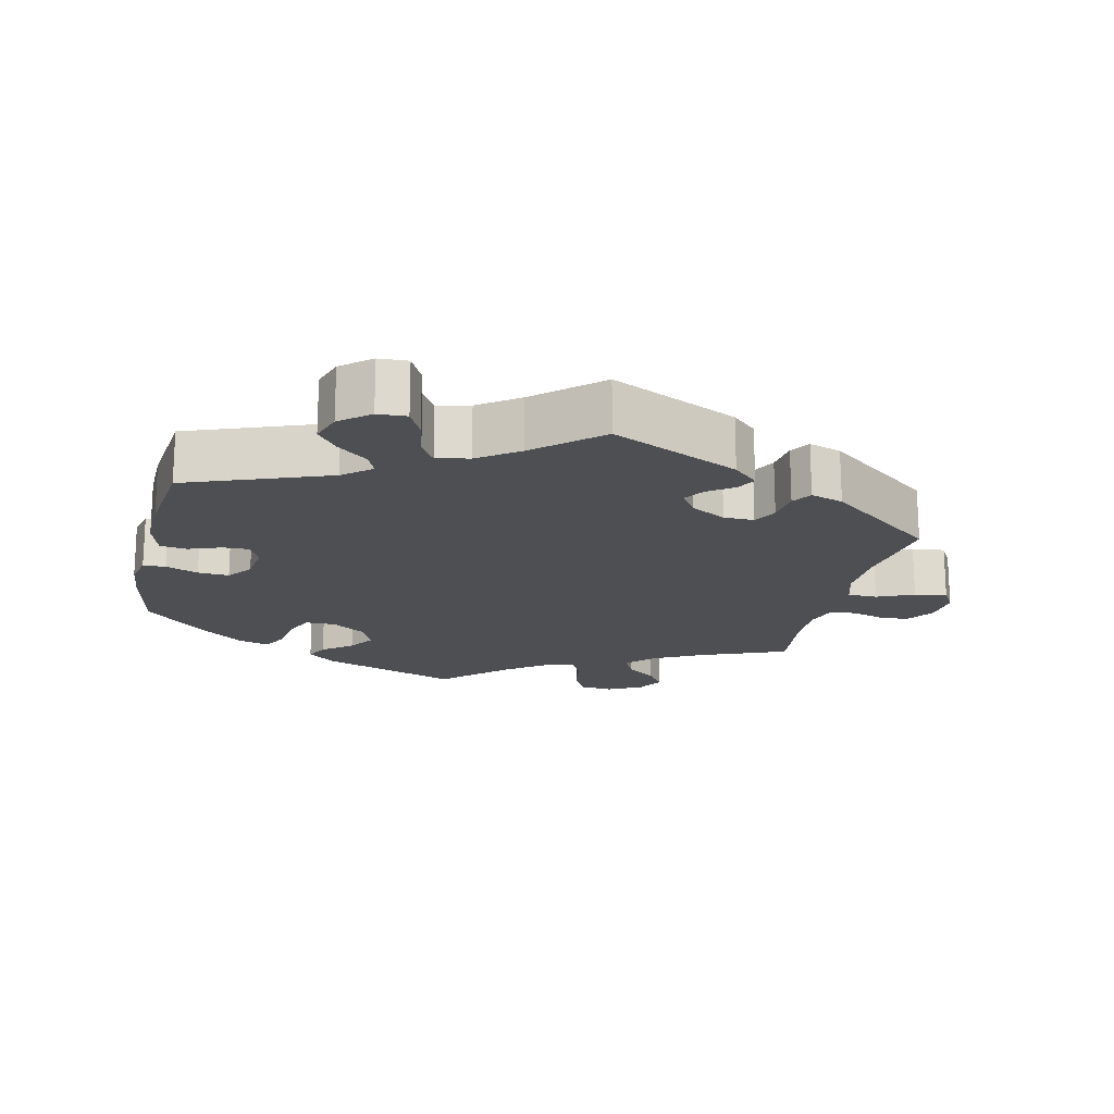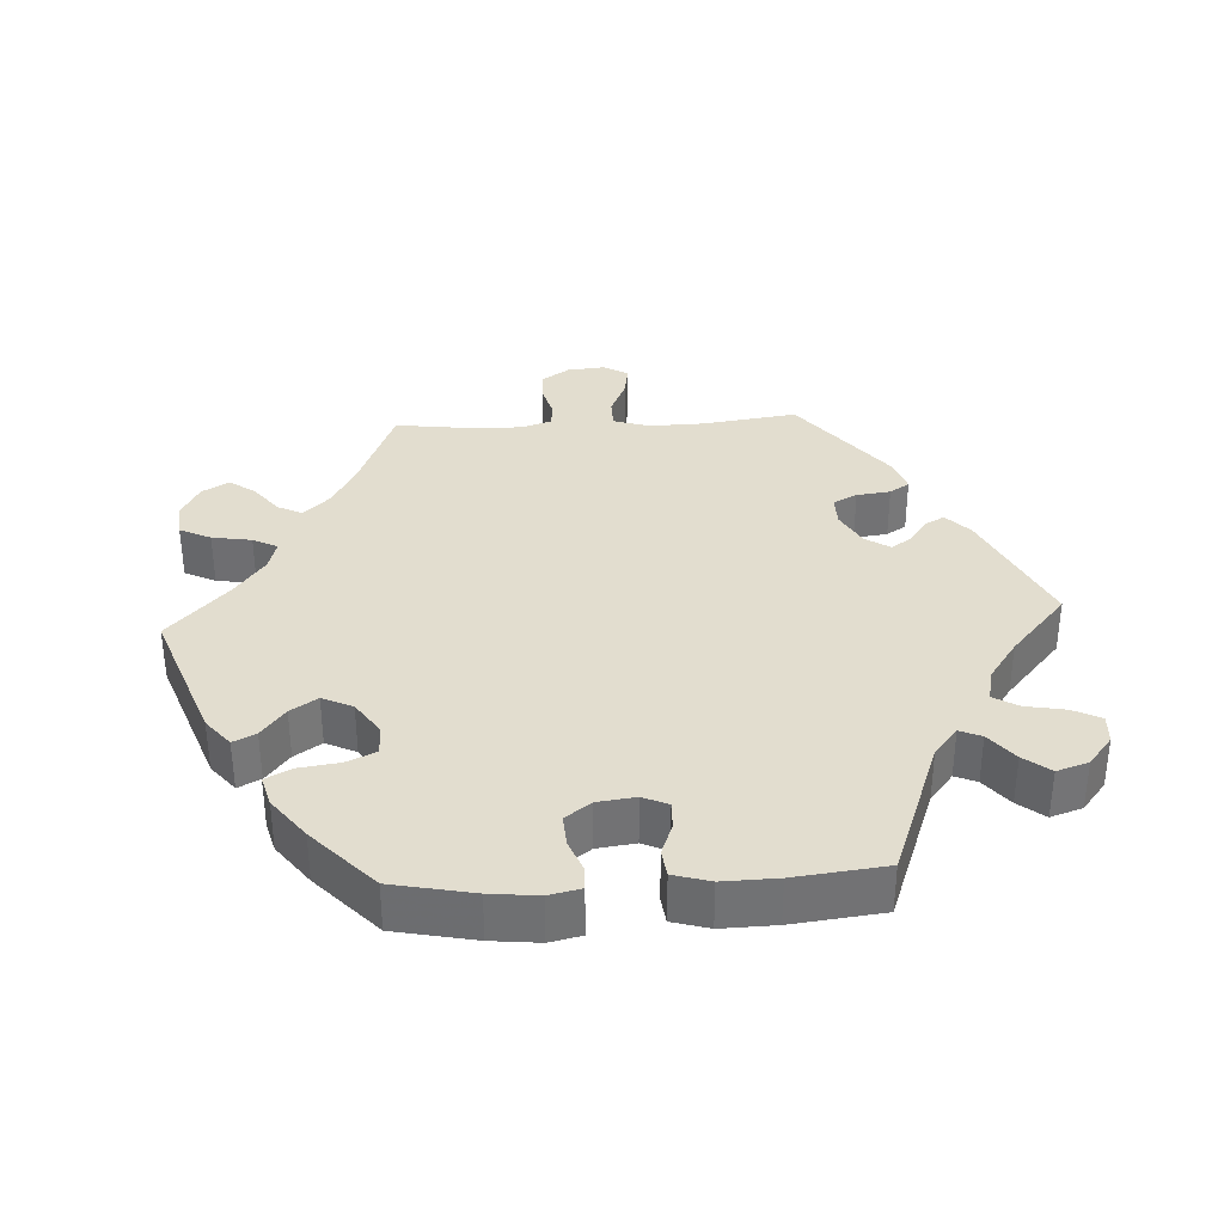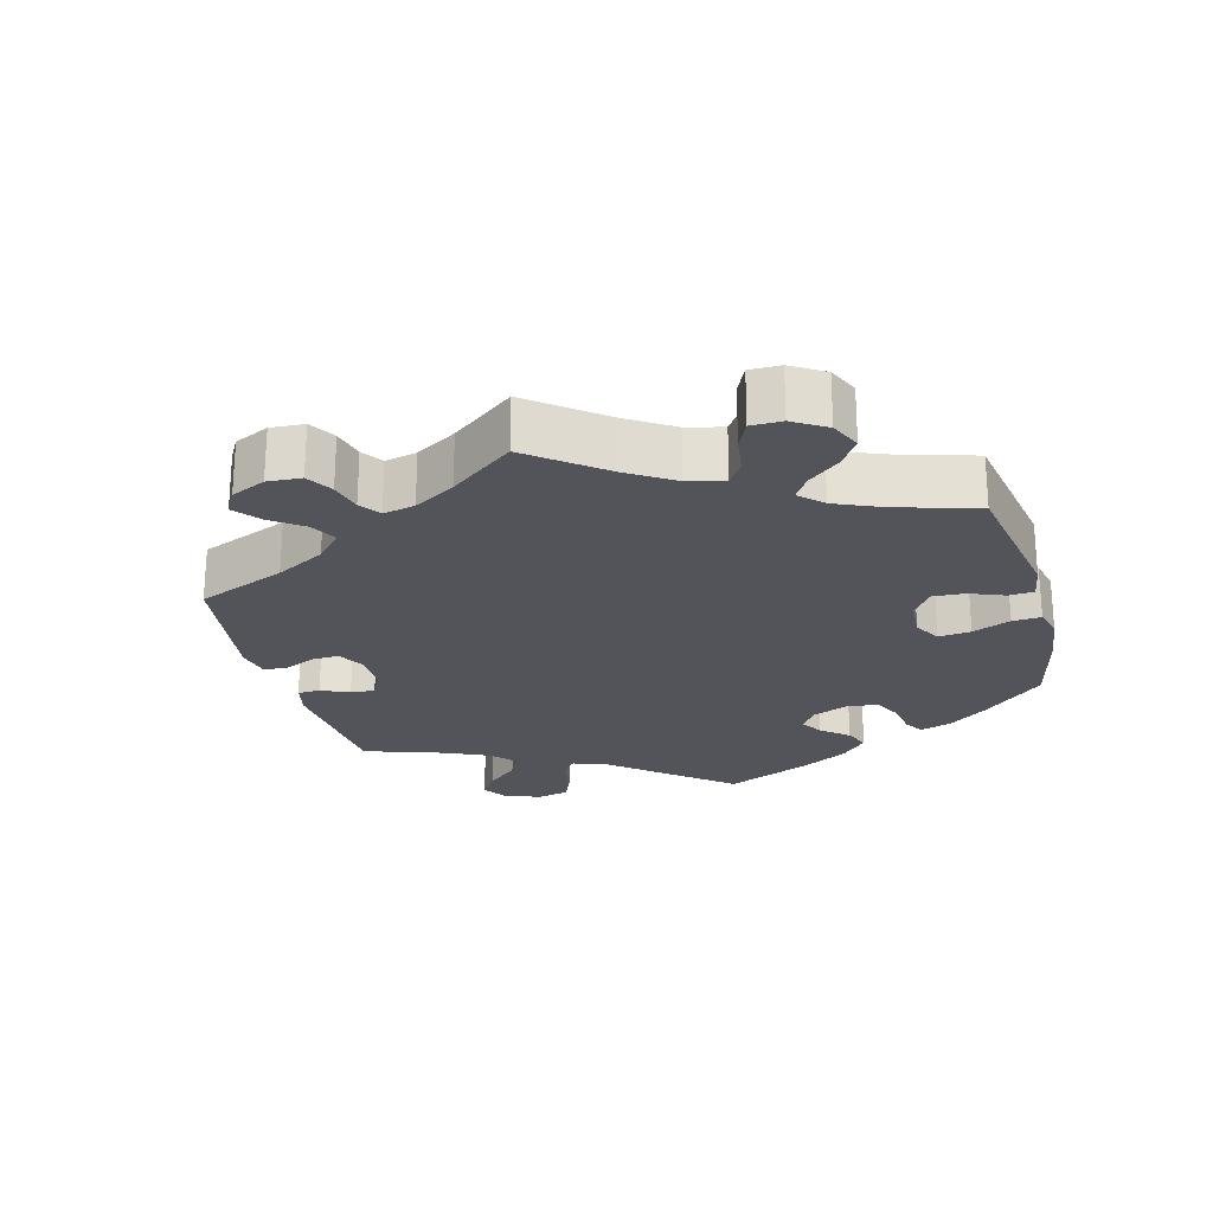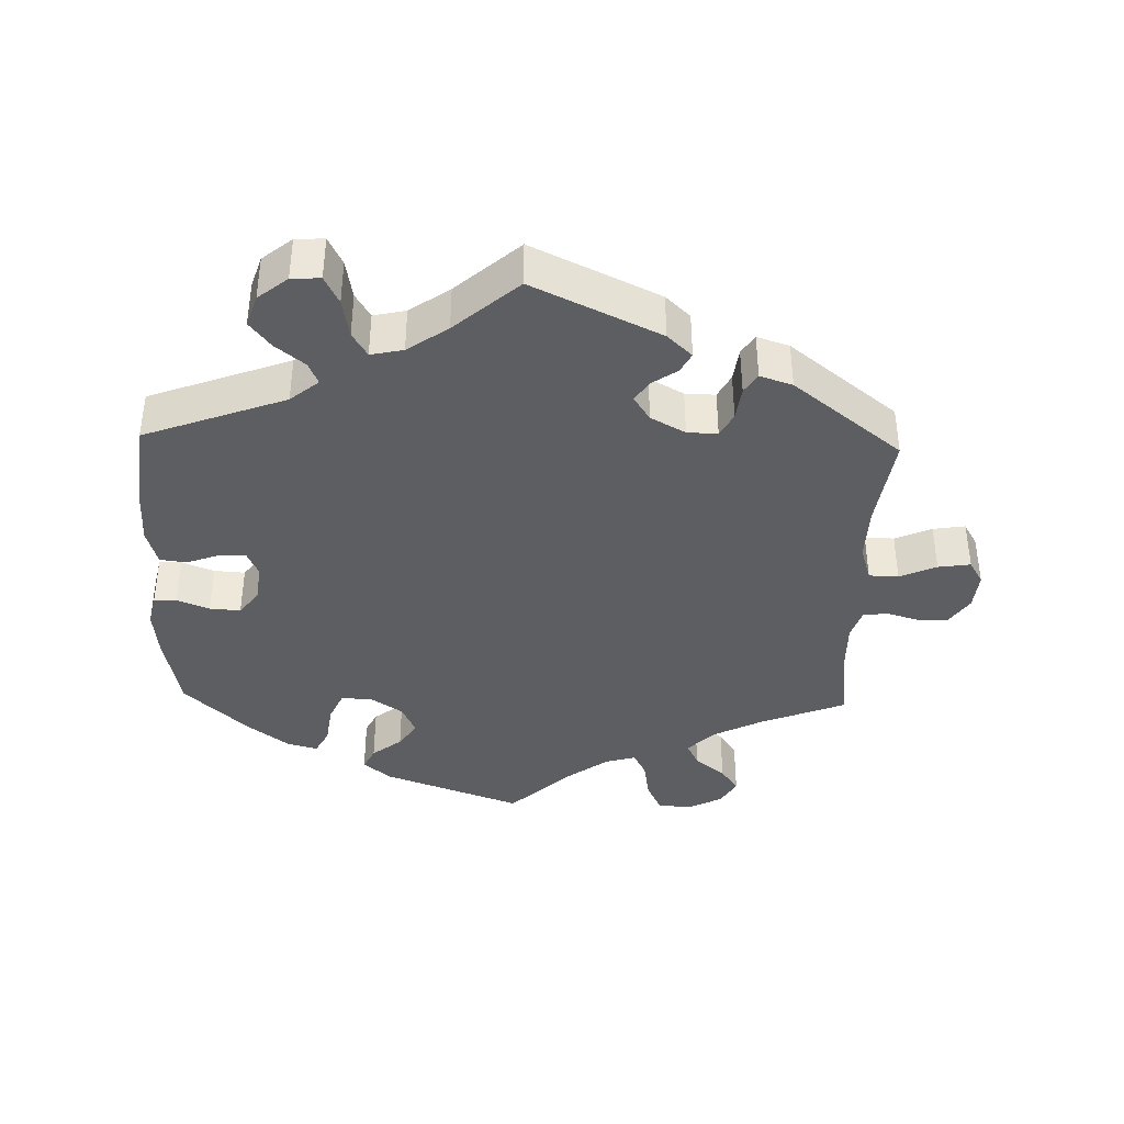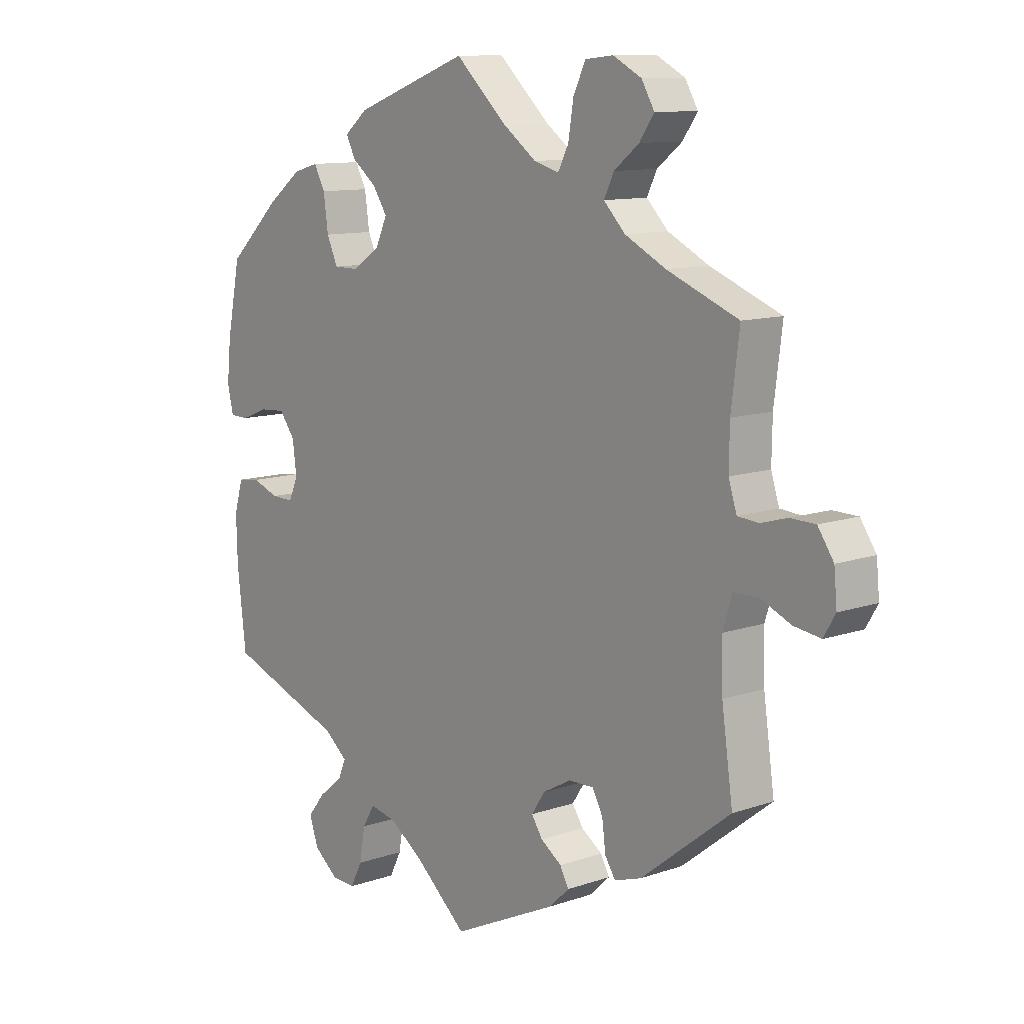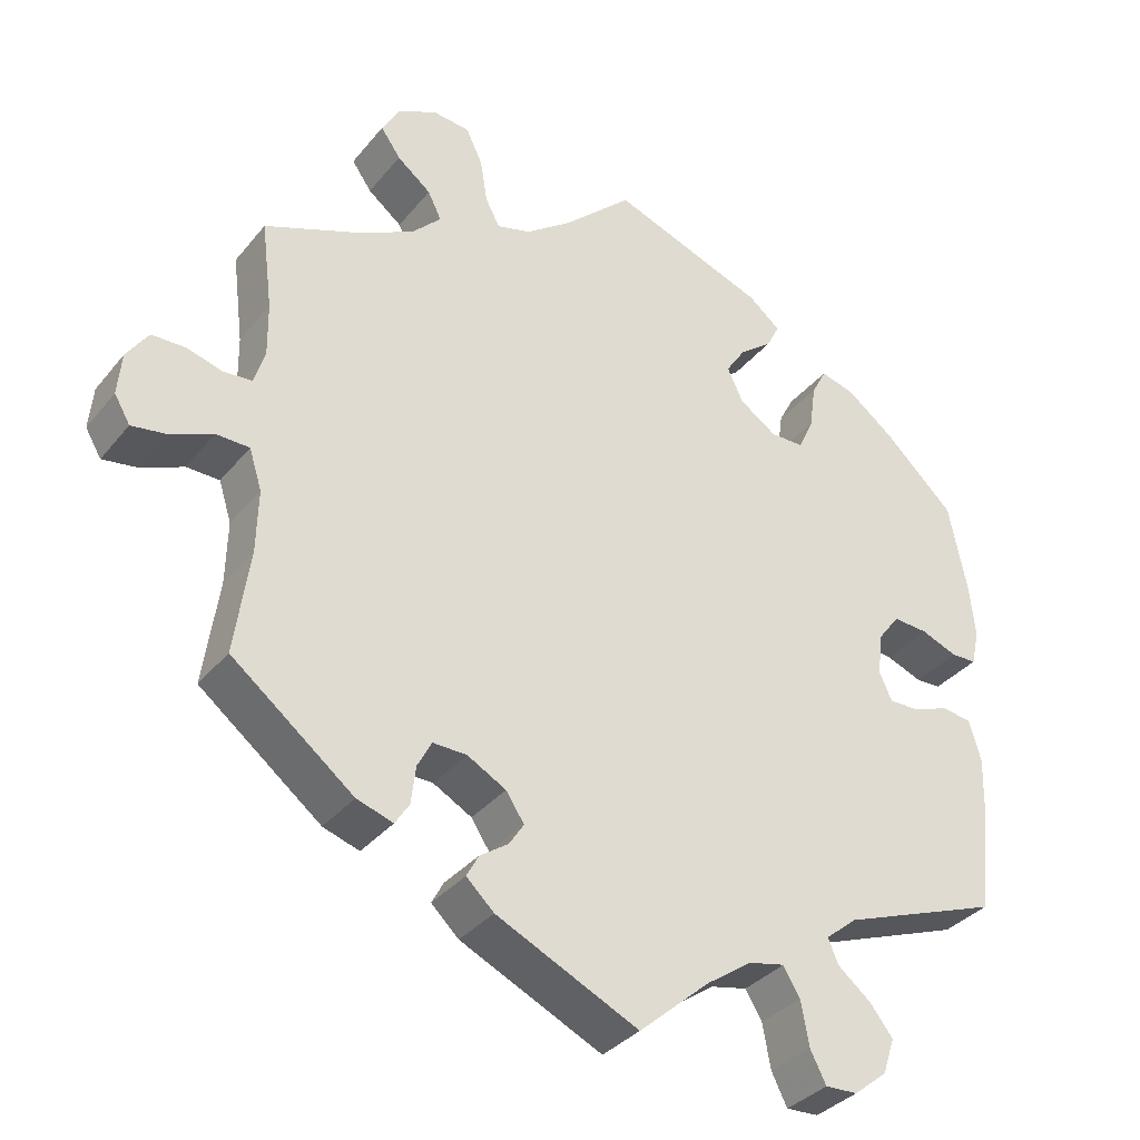
<metadata>
{"format":"obj","ext":"obj","renderer":"f3d","projection":"perspective","resolution":1024,"background":"white","views":[{"elev":-18.1,"azim":167.2,"up":"+Y"},{"elev":34.8,"azim":86.9,"up":"+Y"},{"elev":-23.7,"azim":-44.7,"up":"+Y"},{"elev":-39.1,"azim":178.3,"up":"+Y"},{"elev":11.0,"azim":-130.4,"up":"+Z"},{"elev":-34.7,"azim":-33.3,"up":"+Z"}]}
</metadata>
<code>
v -0.179 0.07 -0.493
v -0.214 0.07 -0.46
v -0.199 0.07 -0.432
v -0.163 0.07 -0.407
v -0.144 0.07 -0.378
v -0.167 0.07 -0.343
v -0.216 0.07 -0.316
v -0.259 0.07 -0.315
v -0.277 0.07 -0.349
v -0.283 0.07 -0.397
v -0.301 0.07 -0.425
v -0.347 0.07 -0.41
v -0.501 0.07 -0.289
v -0.482 0.07 -0.155
v -0.48 0.07 -0.076
v -0.496 0.07 -0.025
v -0.538 0.07 -0.024
v -0.59 0.07 -0.047
v -0.636 0.07 -0.054
v -0.656 0.07 -0.02
v -0.651 0.07 0.034
v -0.624 0.07 0.074
v -0.581 0.07 0.075
v -0.536 0.07 0.062
v -0.5 0.07 0.065
v -0.486 0.07 0.109
v -0.487 0.07 0.177
v -0.501 0.07 0.289
v -0.379 0.07 0.338
v -0.309 0.07 0.374
v -0.272 0.07 0.412
v -0.289 0.07 0.447
v -0.332 0.07 0.481
v -0.357 0.07 0.517
v -0.335 0.07 0.555
v -0.286 0.07 0.581
v -0.238 0.07 0.576
v -0.217 0.07 0.532
v -0.208 0.07 0.476
v -0.19 0.07 0.441
v -0.147 0.07 0.453
v -0.09 0.07 0.495
v -0.001 0.07 0.578
v 0.195 0.07 0.506
v 0.235 0.07 0.473
v 0.219 0.07 0.441
v 0.177 0.07 0.408
v 0.152 0.07 0.37
v 0.172 0.07 0.327
v 0.219 0.07 0.295
v 0.262 0.07 0.295
v 0.281 0.07 0.337
v 0.289 0.07 0.395
v 0.308 0.07 0.431
v 0.351 0.07 0.419
v 0.41 0.07 0.374
v 0.5 0.07 0.289
v 0.523 0.07 0.175
v 0.53 0.07 0.107
v 0.52 0.07 0.062
v 0.488 0.07 0.061
v 0.442 0.07 0.079
v 0.398 0.07 0.082
v 0.371 0.07 0.046
v 0.364 0.07 -0.008
v 0.38 0.07 -0.044
v 0.418 0.07 -0.043
v 0.464 0.07 -0.026
v 0.502 0.07 -0.031
v 0.517 0.07 -0.083
v 0.515 0.07 -0.16
v 0.5 0.07 -0.289
v 0.299 0.07 -0.364
v 0.259 0.07 -0.397
v 0.272 0.07 -0.428
v 0.314 0.07 -0.462
v 0.343 0.07 -0.499
v 0.328 0.07 -0.544
v 0.286 0.07 -0.578
v 0.245 0.07 -0.58
v 0.225 0.07 -0.54
v 0.215 0.07 -0.484
v 0.194 0.07 -0.449
v 0.148 0.07 -0.459
v 0.091 0.07 -0.499
v 0.001 0.07 -0.578
v -0.179 0 -0.493
v -0.214 0 -0.46
v -0.199 0 -0.432
v -0.163 0 -0.407
v -0.144 0 -0.378
v -0.167 0 -0.343
v -0.216 0 -0.316
v -0.259 0 -0.315
v -0.277 0 -0.349
v -0.283 0 -0.397
v -0.301 0 -0.425
v -0.347 0 -0.41
v -0.501 0 -0.289
v -0.482 0 -0.155
v -0.48 0 -0.076
v -0.496 0 -0.025
v -0.538 0 -0.024
v -0.59 0 -0.047
v -0.636 0 -0.054
v -0.656 0 -0.02
v -0.651 0 0.034
v -0.624 0 0.074
v -0.581 0 0.075
v -0.536 0 0.062
v -0.5 0 0.065
v -0.486 0 0.109
v -0.487 0 0.177
v -0.501 0 0.289
v -0.379 0 0.338
v -0.309 0 0.374
v -0.272 0 0.412
v -0.289 0 0.447
v -0.332 0 0.481
v -0.357 0 0.517
v -0.335 0 0.555
v -0.286 0 0.581
v -0.238 0 0.576
v -0.217 0 0.532
v -0.208 0 0.476
v -0.19 0 0.441
v -0.147 0 0.453
v -0.09 0 0.495
v -0.001 0 0.578
v 0.195 0 0.506
v 0.235 0 0.473
v 0.219 0 0.441
v 0.177 0 0.408
v 0.152 0 0.37
v 0.172 0 0.327
v 0.219 0 0.295
v 0.262 0 0.295
v 0.281 0 0.337
v 0.289 0 0.395
v 0.308 0 0.431
v 0.351 0 0.419
v 0.41 0 0.374
v 0.5 0 0.289
v 0.523 0 0.175
v 0.53 0 0.107
v 0.52 0 0.062
v 0.488 0 0.061
v 0.442 0 0.079
v 0.398 0 0.082
v 0.371 0 0.046
v 0.364 0 -0.008
v 0.38 0 -0.044
v 0.418 0 -0.043
v 0.464 0 -0.026
v 0.502 0 -0.031
v 0.517 0 -0.083
v 0.515 0 -0.16
v 0.5 0 -0.289
v 0.299 0 -0.364
v 0.259 0 -0.397
v 0.272 0 -0.428
v 0.314 0 -0.462
v 0.343 0 -0.499
v 0.328 0 -0.544
v 0.286 0 -0.578
v 0.245 0 -0.58
v 0.225 0 -0.54
v 0.215 0 -0.484
v 0.194 0 -0.449
v 0.148 0 -0.459
v 0.091 0 -0.499
v 0.001 0 -0.578
f 85 86 1 2
f 84 85 2 3
f 83 84 3 4
f 79 80 81 82
f 79 82 83
f 78 79 83
f 75 76 77 78
f 75 78 83
f 74 75 83 4
f 70 71 72 73
f 67 68 69 70
f 66 67 70 73
f 65 66 73 74
f 59 60 61 62
f 59 62 63
f 58 59 63
f 57 58 63
f 56 57 63 64
f 52 53 54 55
f 51 52 55 56
f 44 45 46 47
f 42 43 44 47
f 41 42 47 48
f 40 41 48 49
f 36 37 38 39
f 36 39 40
f 35 36 40
f 32 33 34 35
f 31 32 35 40
f 30 31 40 49
f 27 28 29
f 26 27 29 30
f 25 26 30 49
f 21 22 23 24
f 21 24 25
f 20 21 25
f 17 18 19 20
f 16 17 20 25
f 15 16 25 49
f 11 12 13 14
f 9 10 11 14
f 8 9 14 15
f 7 8 15 49
f 65 74 4 5
f 51 56 64 65
f 50 51 65 5
f 6 7 49 50
f 5 6 50
f 88 87 172 171
f 89 88 171 170
f 90 89 170 169
f 168 167 166 165
f 169 168 165
f 169 165 164
f 164 163 162 161
f 169 164 161
f 90 169 161 160
f 159 158 157 156
f 156 155 154 153
f 159 156 153 152
f 160 159 152 151
f 148 147 146 145
f 149 148 145
f 149 145 144
f 149 144 143
f 150 149 143 142
f 141 140 139 138
f 142 141 138 137
f 133 132 131 130
f 133 130 129 128
f 134 133 128 127
f 135 134 127 126
f 125 124 123 122
f 126 125 122
f 126 122 121
f 121 120 119 118
f 126 121 118 117
f 135 126 117 116
f 115 114 113
f 116 115 113 112
f 135 116 112 111
f 110 109 108 107
f 111 110 107
f 111 107 106
f 106 105 104 103
f 111 106 103 102
f 135 111 102 101
f 100 99 98 97
f 100 97 96 95
f 101 100 95 94
f 135 101 94 93
f 91 90 160 151
f 151 150 142 137
f 91 151 137 136
f 136 135 93 92
f 136 92 91
f 1 87 88 2
f 2 88 89 3
f 3 89 90 4
f 4 90 91 5
f 5 91 92 6
f 6 92 93 7
f 7 93 94 8
f 8 94 95 9
f 9 95 96 10
f 10 96 97 11
f 11 97 98 12
f 12 98 99 13
f 13 99 100 14
f 14 100 101 15
f 15 101 102 16
f 16 102 103 17
f 17 103 104 18
f 18 104 105 19
f 19 105 106 20
f 20 106 107 21
f 21 107 108 22
f 22 108 109 23
f 23 109 110 24
f 24 110 111 25
f 25 111 112 26
f 26 112 113 27
f 27 113 114 28
f 28 114 115 29
f 29 115 116 30
f 30 116 117 31
f 31 117 118 32
f 32 118 119 33
f 33 119 120 34
f 34 120 121 35
f 35 121 122 36
f 36 122 123 37
f 37 123 124 38
f 38 124 125 39
f 39 125 126 40
f 40 126 127 41
f 41 127 128 42
f 42 128 129 43
f 43 129 130 44
f 44 130 131 45
f 45 131 132 46
f 46 132 133 47
f 47 133 134 48
f 48 134 135 49
f 49 135 136 50
f 50 136 137 51
f 51 137 138 52
f 52 138 139 53
f 53 139 140 54
f 54 140 141 55
f 55 141 142 56
f 56 142 143 57
f 57 143 144 58
f 58 144 145 59
f 59 145 146 60
f 60 146 147 61
f 61 147 148 62
f 62 148 149 63
f 63 149 150 64
f 64 150 151 65
f 65 151 152 66
f 66 152 153 67
f 67 153 154 68
f 68 154 155 69
f 69 155 156 70
f 70 156 157 71
f 71 157 158 72
f 72 158 159 73
f 73 159 160 74
f 74 160 161 75
f 75 161 162 76
f 76 162 163 77
f 77 163 164 78
f 78 164 165 79
f 79 165 166 80
f 80 166 167 81
f 81 167 168 82
f 82 168 169 83
f 83 169 170 84
f 84 170 171 85
f 85 171 172 86
f 86 172 87 1

</code>
